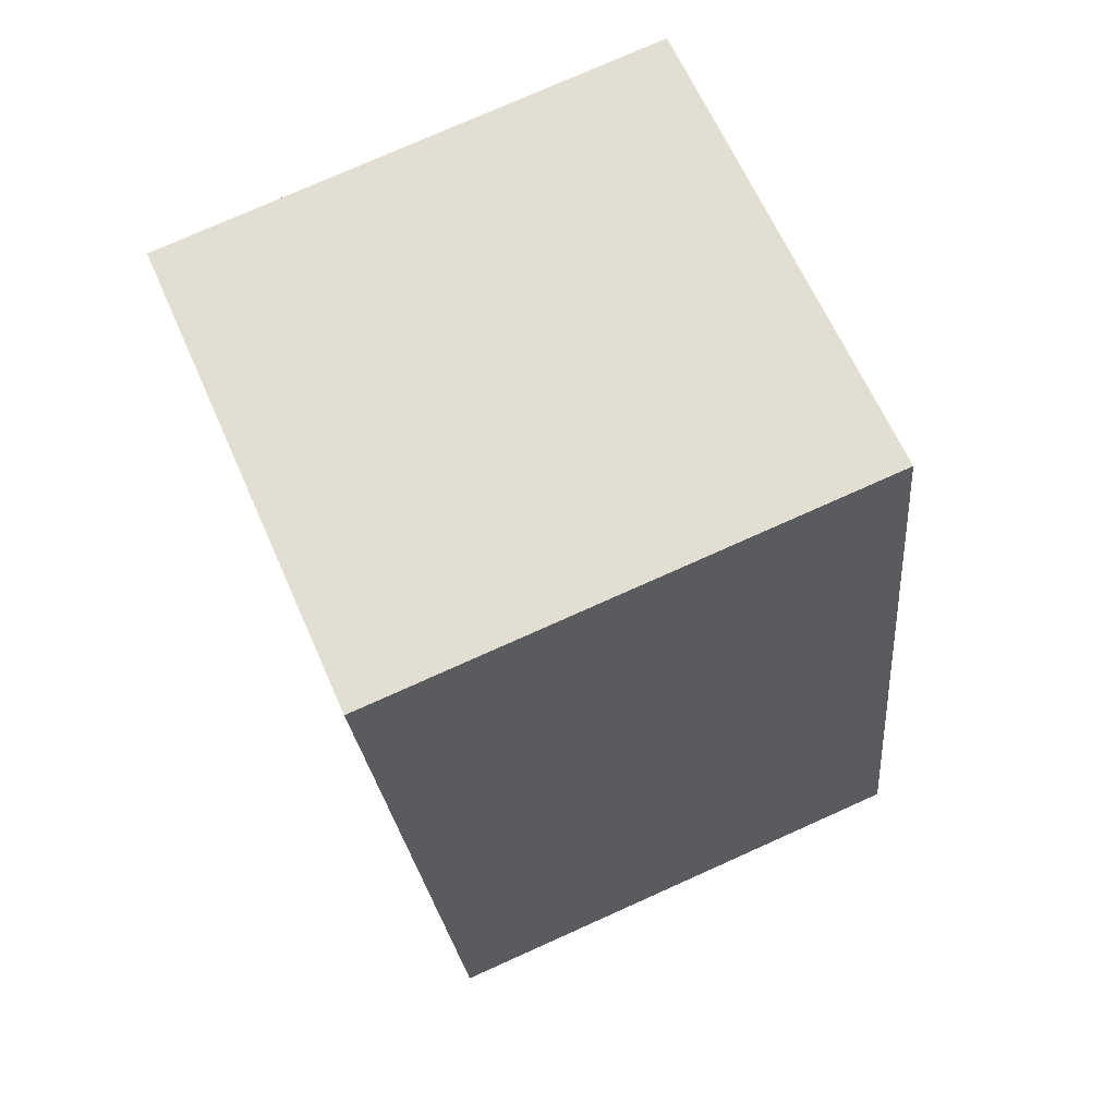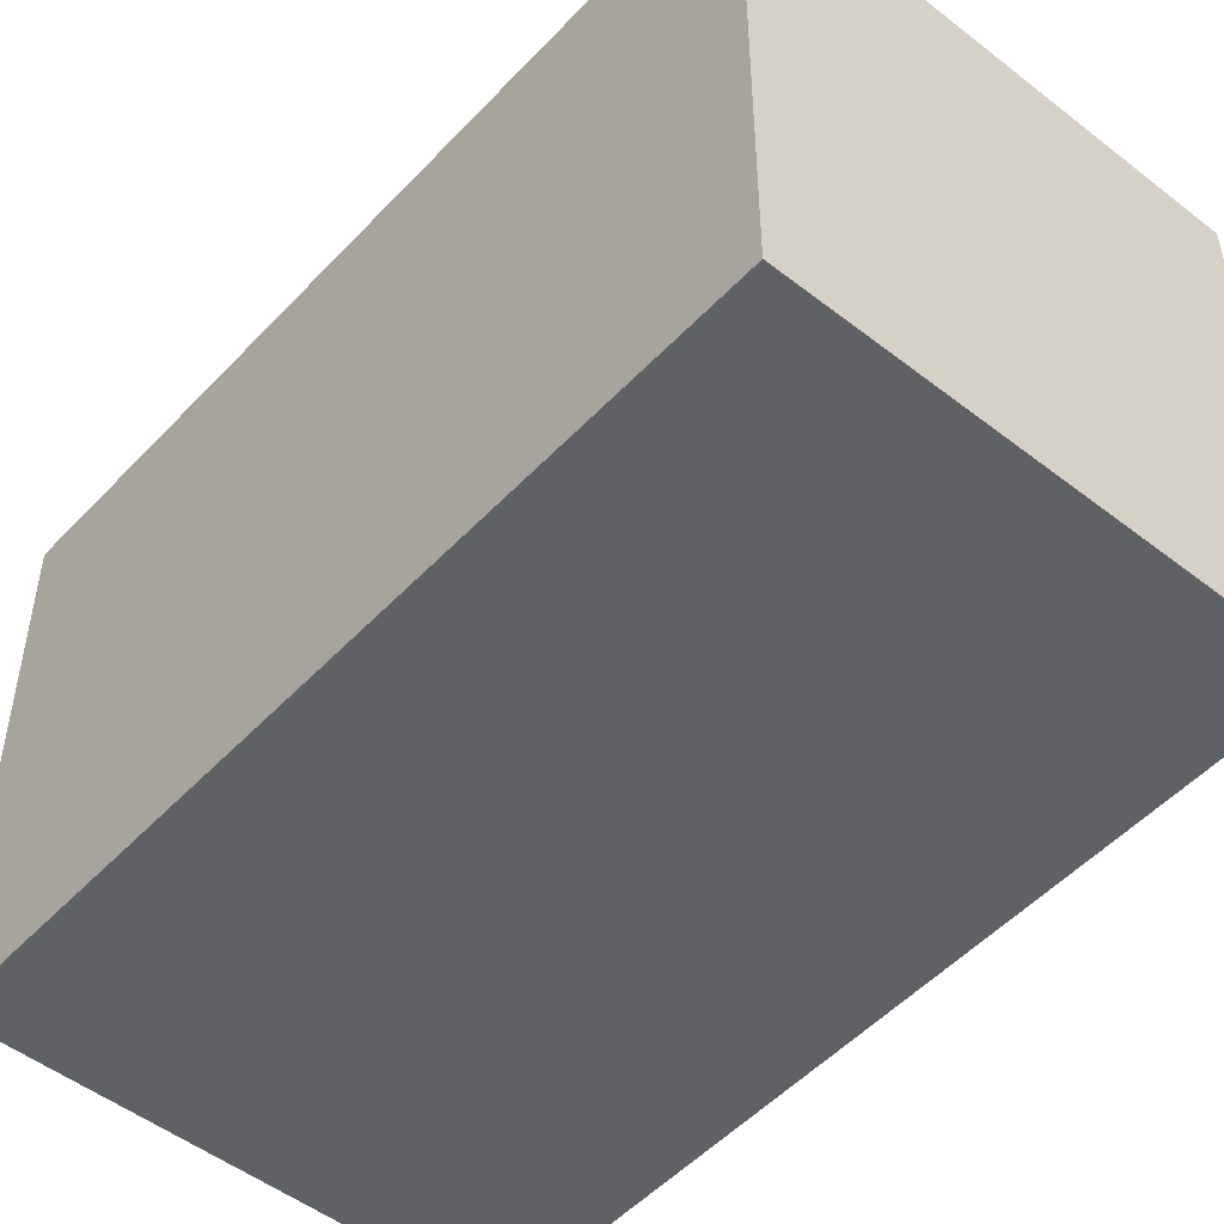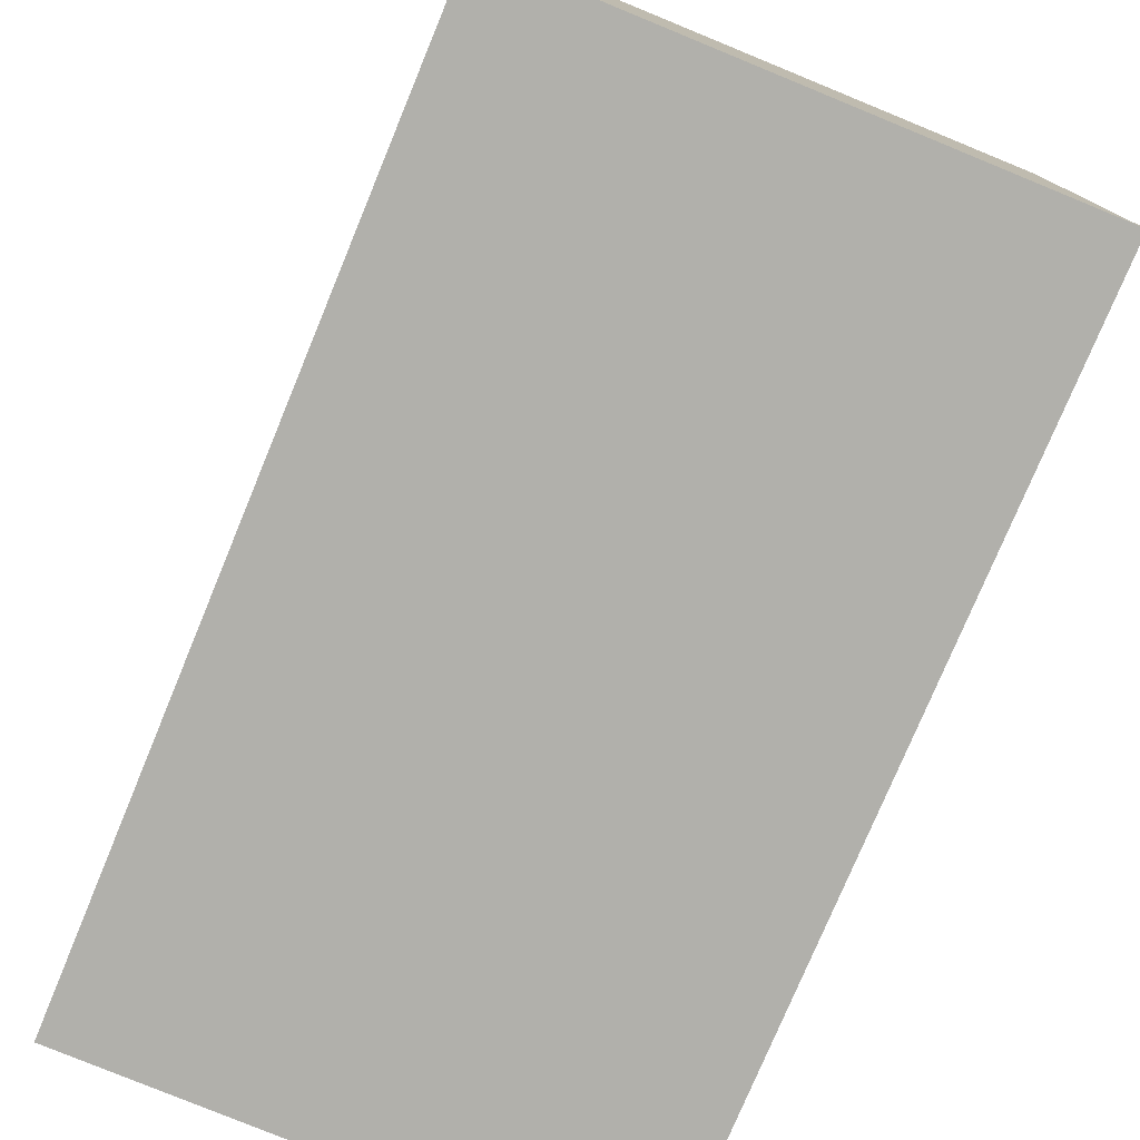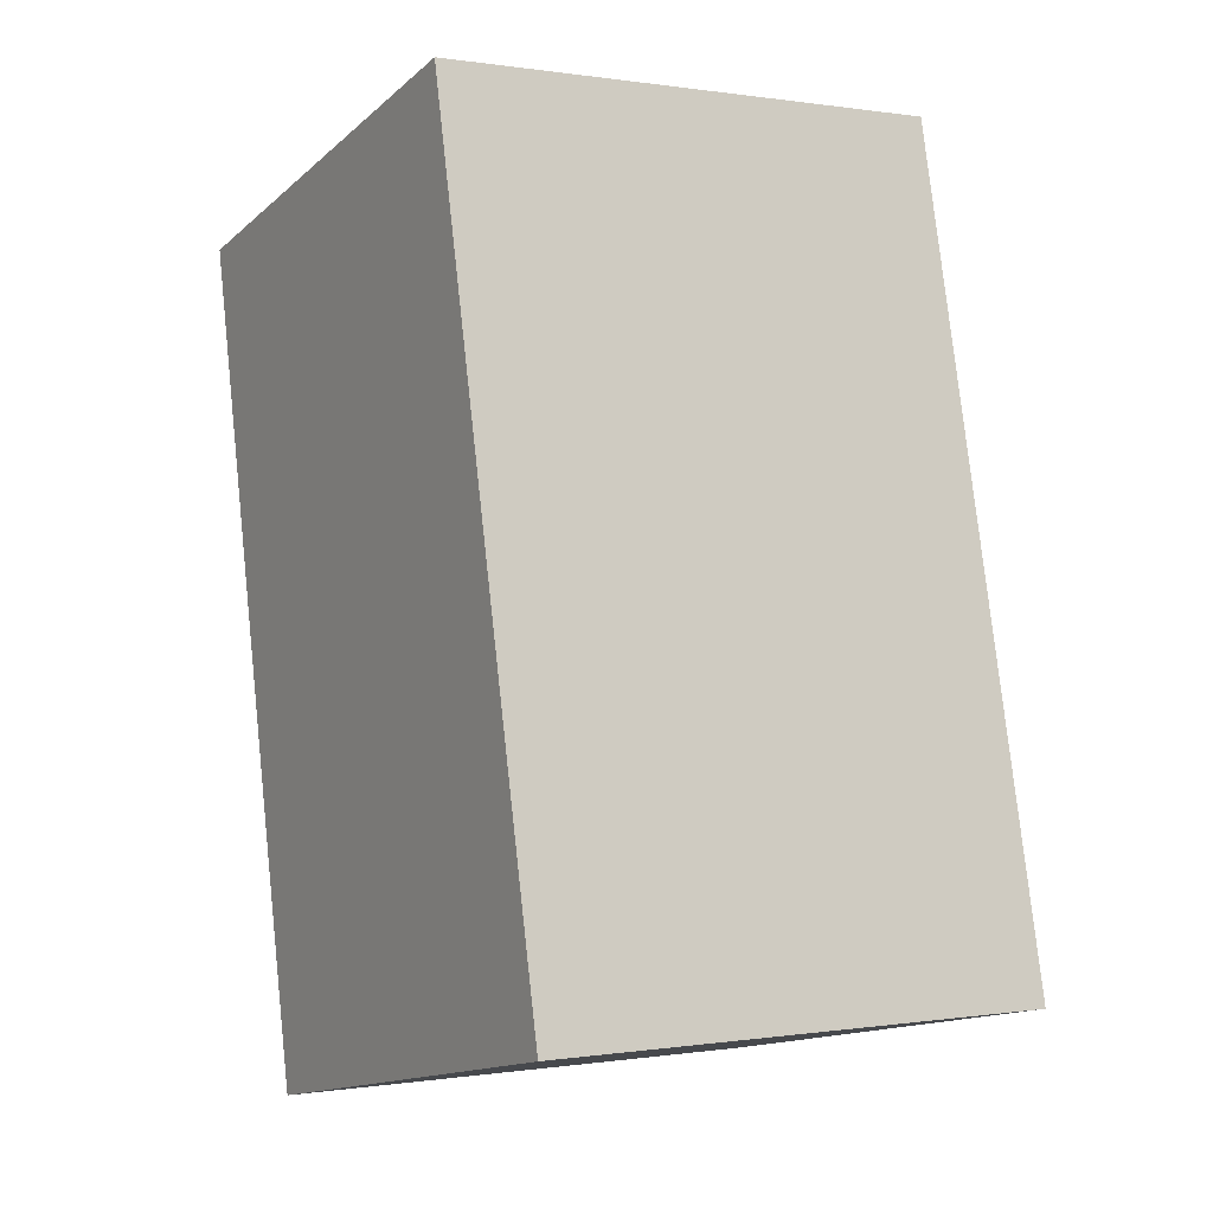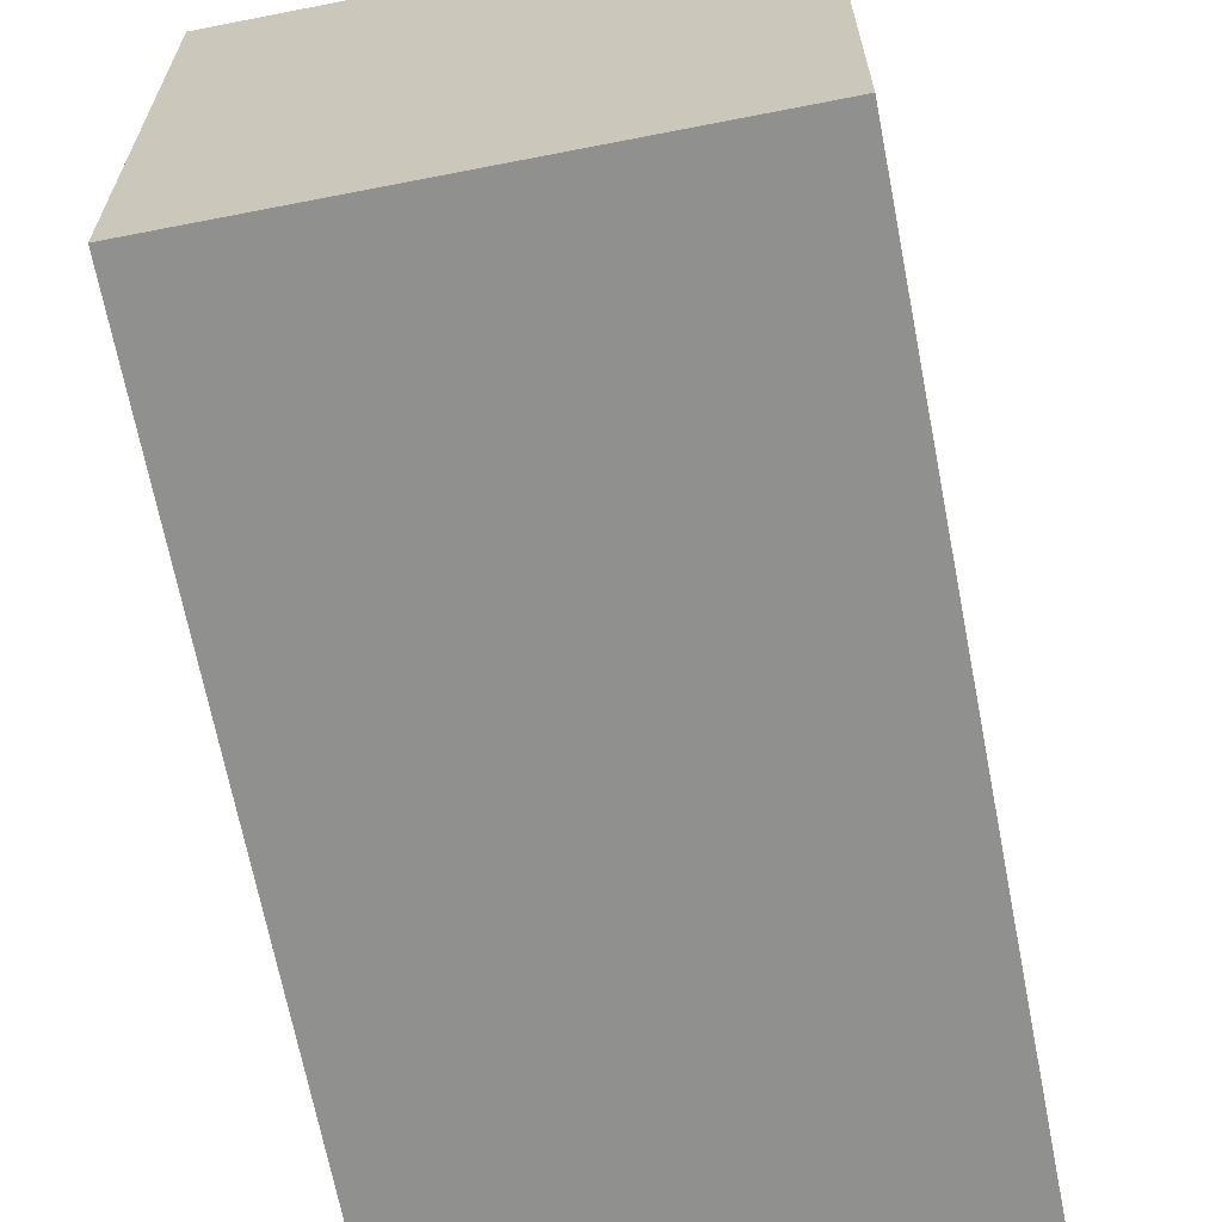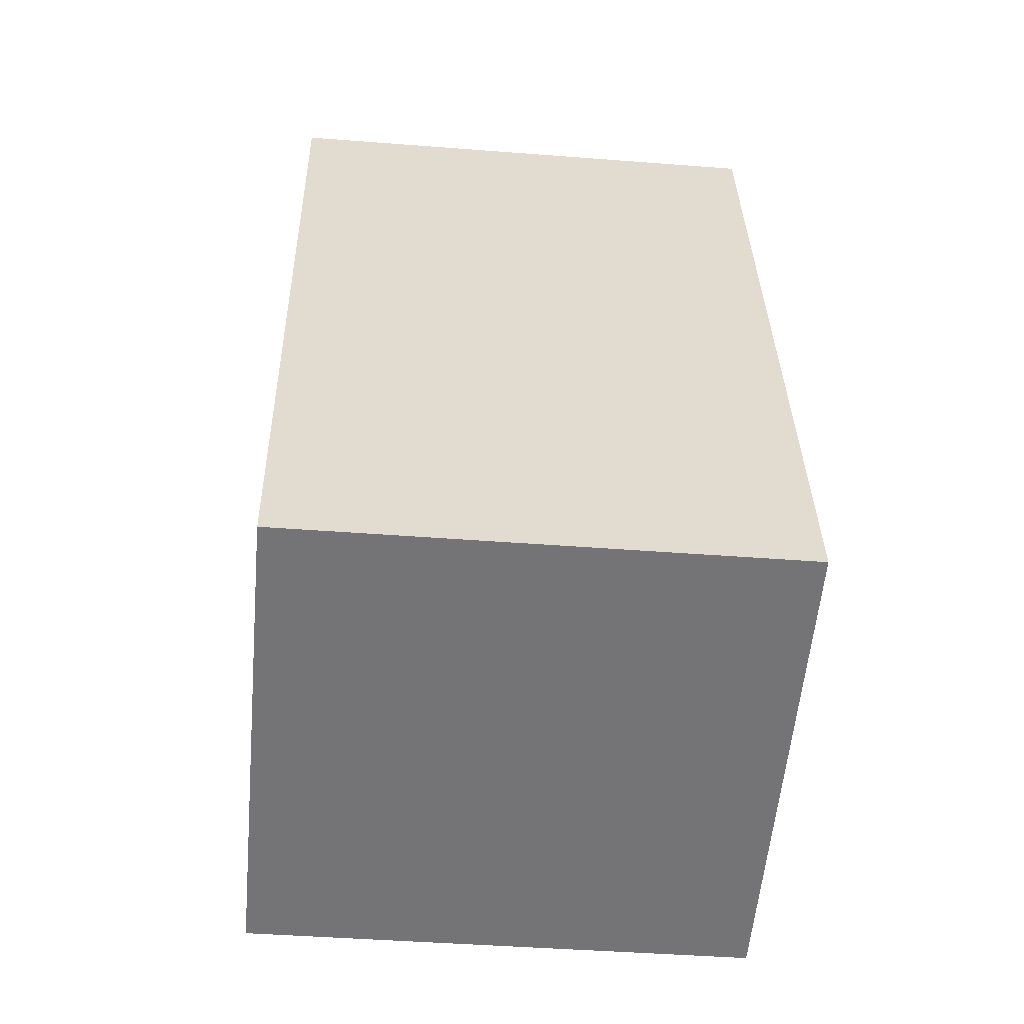
<metadata>
{"format":"obj","ext":"obj","renderer":"f3d","projection":"perspective","resolution":1024,"background":"white","views":[{"elev":76.6,"azim":65.9,"up":"+Z"},{"elev":-50.3,"azim":-52.9,"up":"+Y"},{"elev":-78.5,"azim":145.3,"up":"+Y"},{"elev":0.0,"azim":59.4,"up":"+Z"},{"elev":-65.6,"azim":-1.2,"up":"+Y"},{"elev":-43.9,"azim":84.8,"up":"+Z"}]}
</metadata>
<code>
v  0 2.954 1.809e-16
v  3.785 2.954 -4.106
v  0.976 2.954 -4.722
v  2.753 2.954 0.603
v  0.976 2.891e-16 -4.722
v  0 0 0
v  2.753 -3.692e-17 0.603
v  3.785 2.514e-16 -4.106
g defaultobject
f 1 2 3
f 2 1 4
f 5 1 3
f 1 5 6
f 6 4 1
f 4 6 7
f 7 2 4
f 2 7 8
f 8 3 2
f 3 8 5
f 8 6 5
f 6 8 7

</code>
